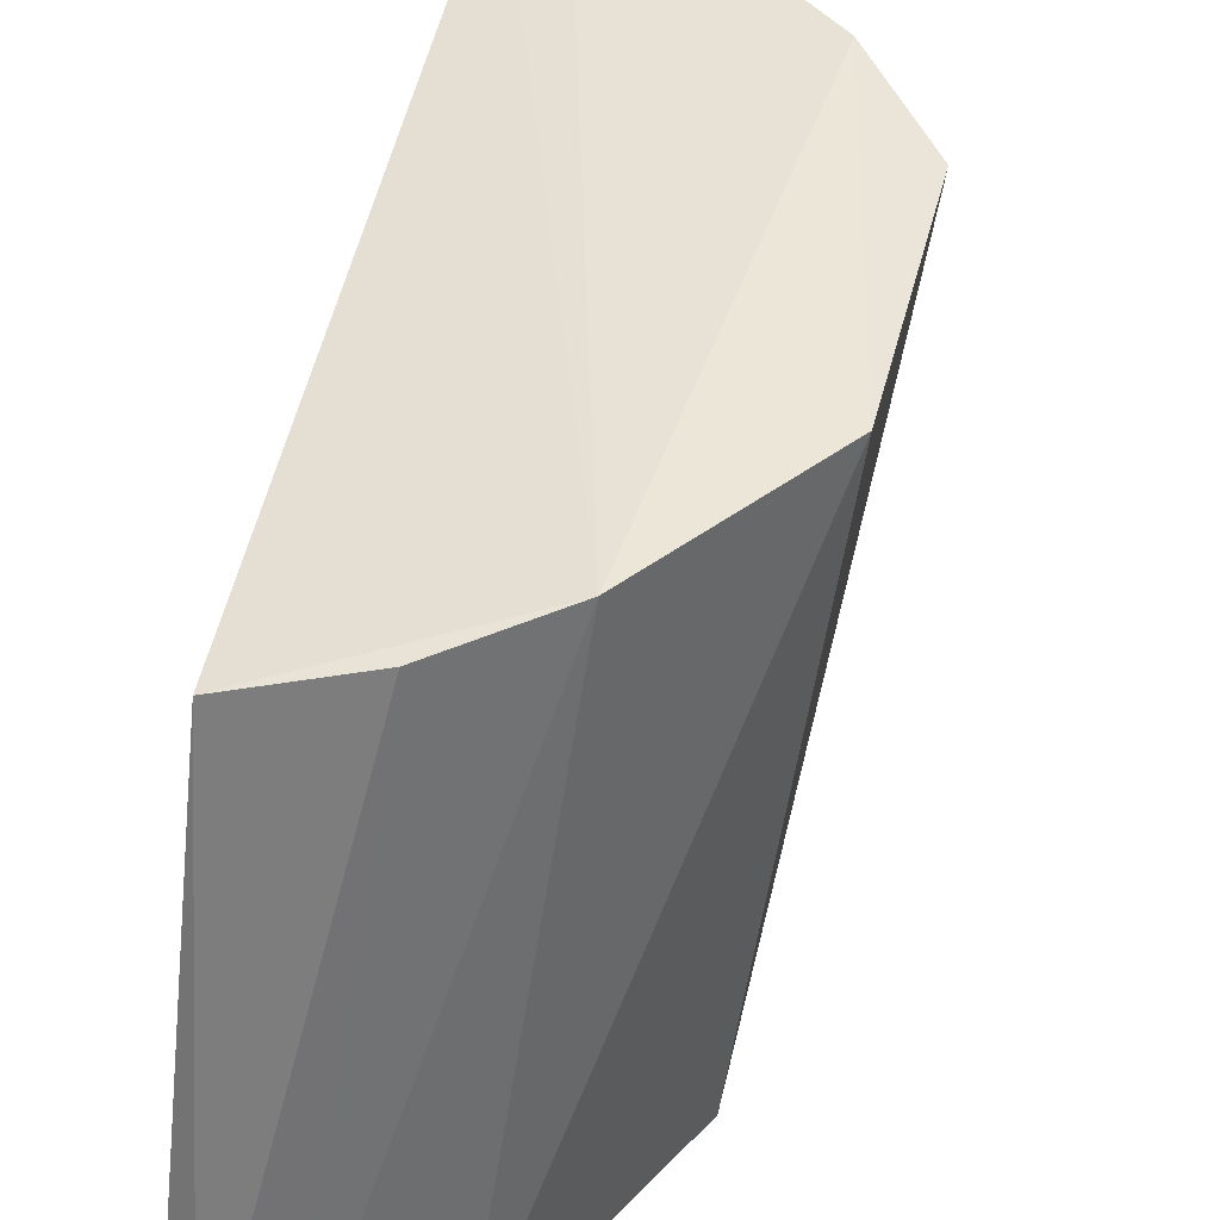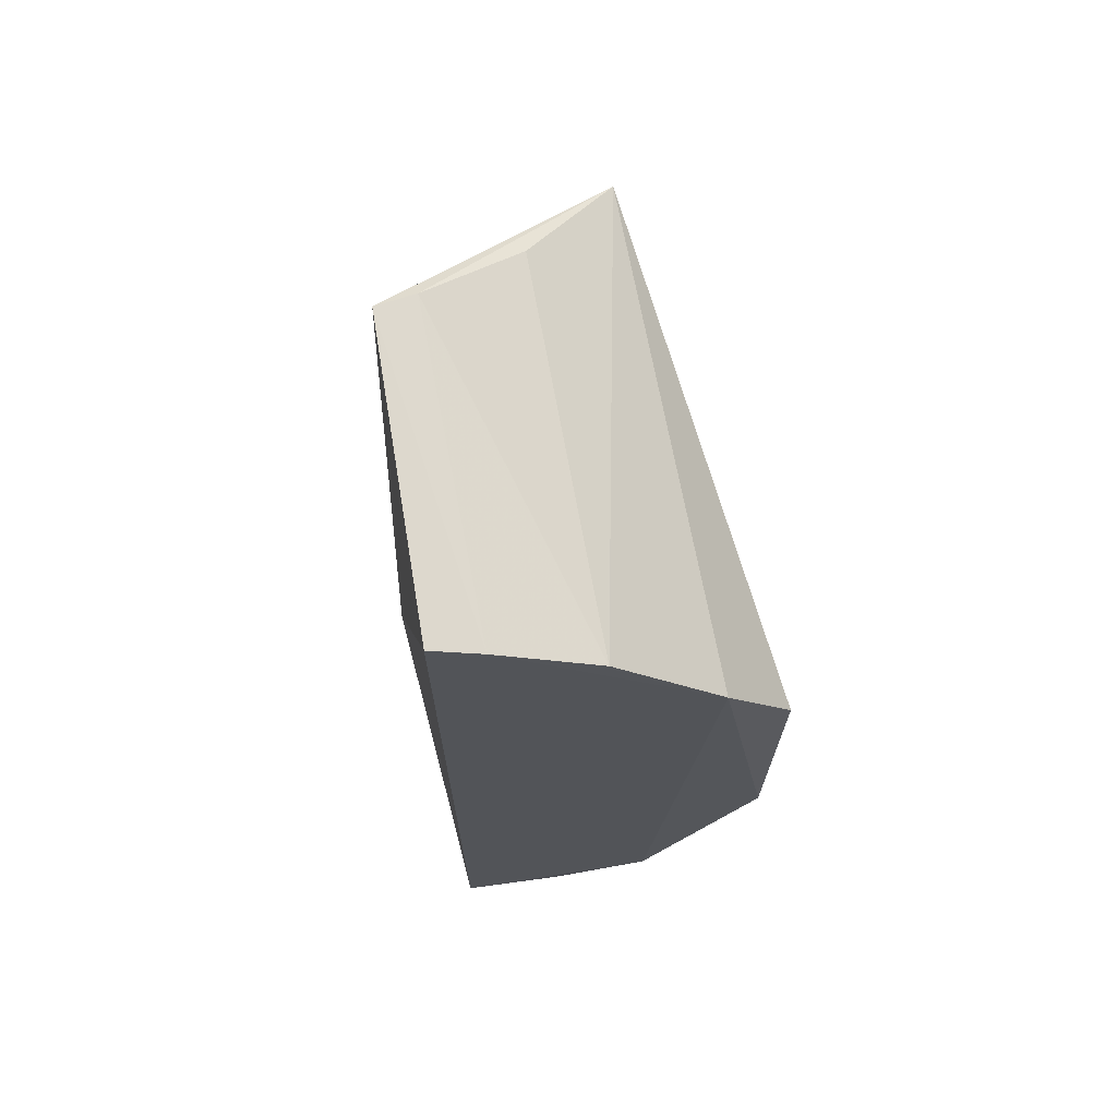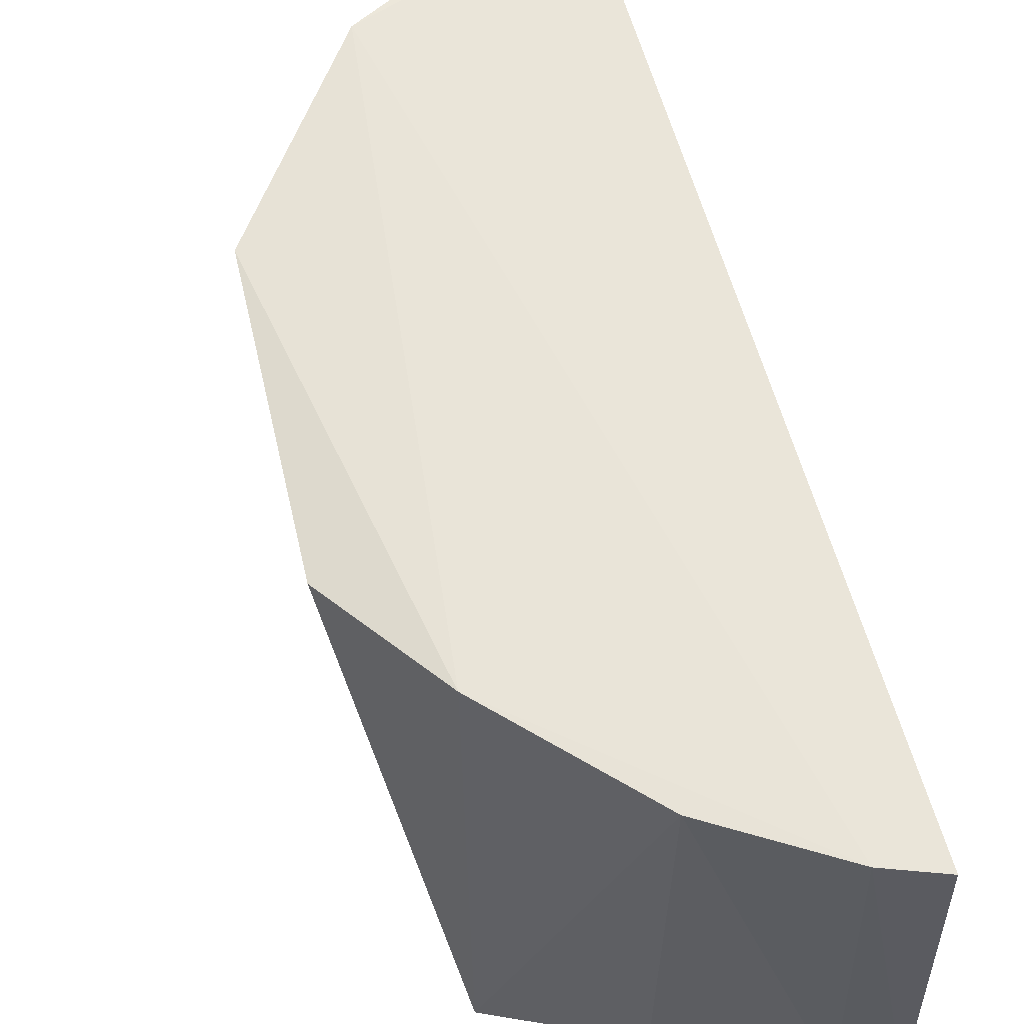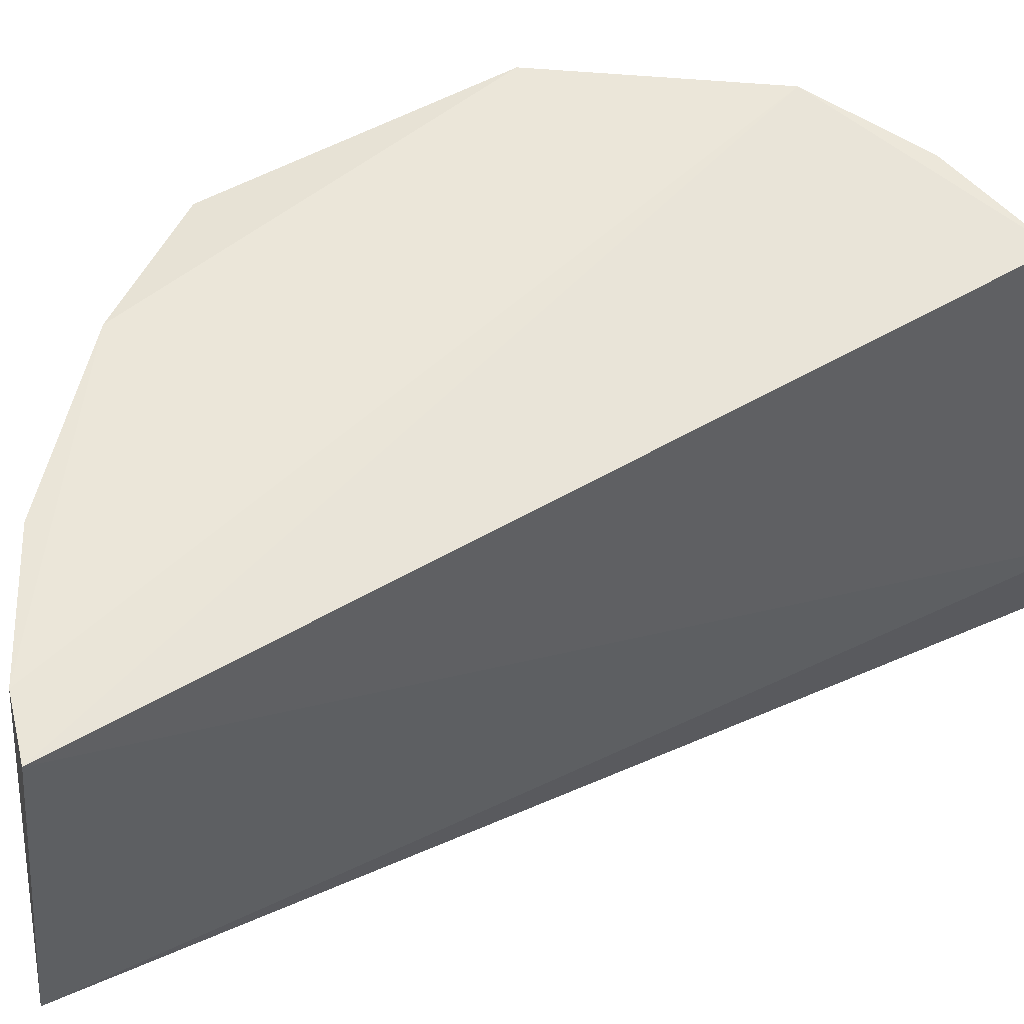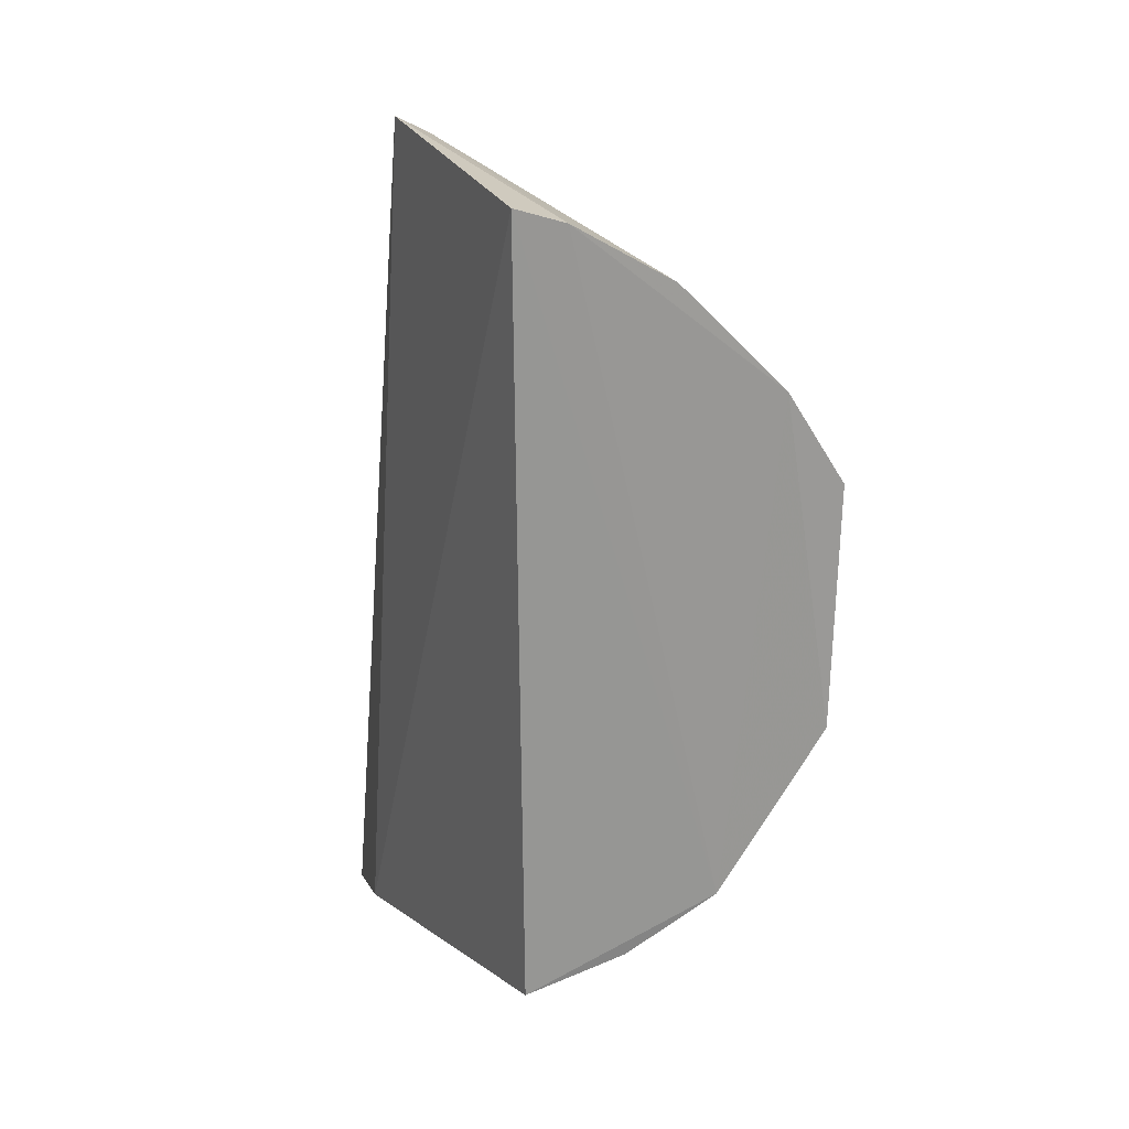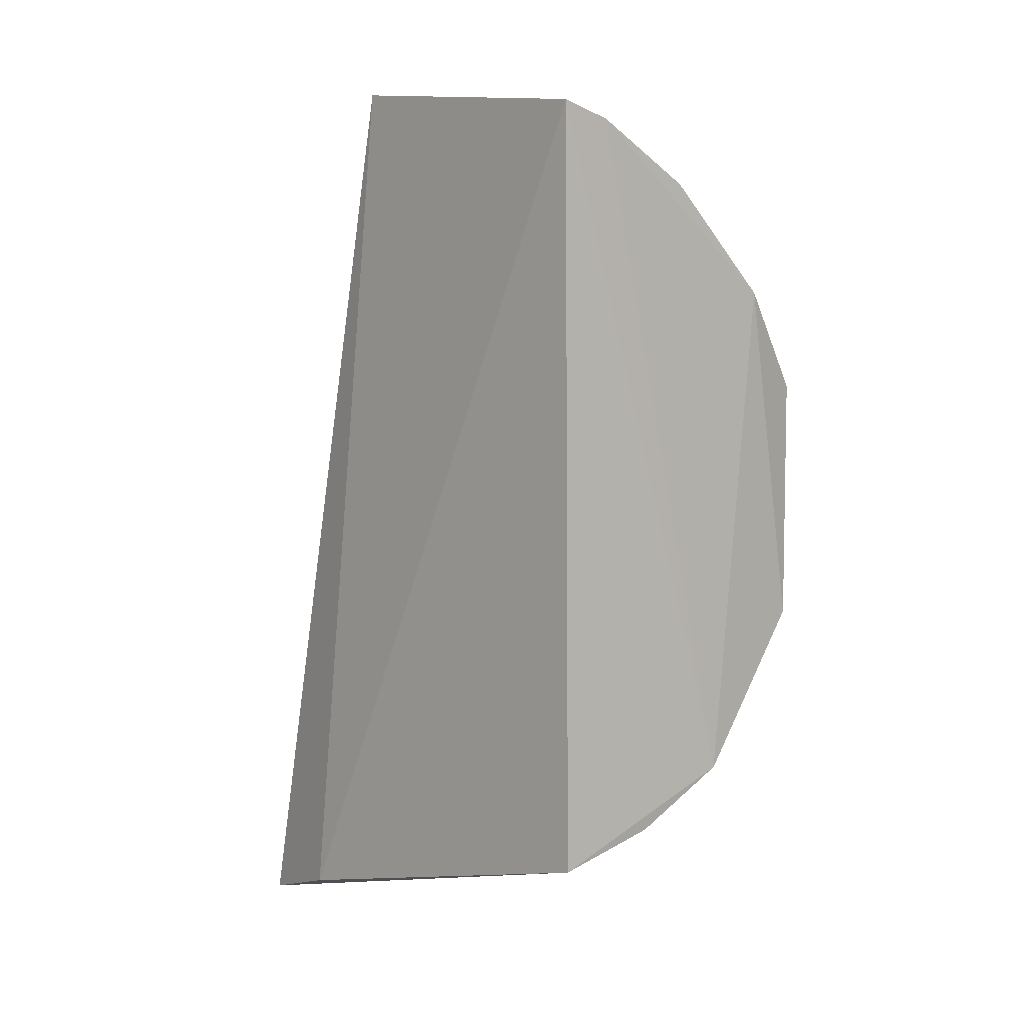
<metadata>
{"format":"obj","ext":"obj","renderer":"f3d","projection":"perspective","resolution":1024,"background":"white","views":[{"elev":44.9,"azim":-169.1,"up":"+Y"},{"elev":66.6,"azim":169.1,"up":"+Z"},{"elev":61.9,"azim":-15.5,"up":"+Y"},{"elev":54.7,"azim":59.0,"up":"+Y"},{"elev":21.8,"azim":156.0,"up":"+Z"},{"elev":6.3,"azim":136.8,"up":"+Z"}]}
</metadata>
<code>
v -0.00611 0.02509 0.01989
v -0.006258 0.01936 0.02041
v -0.005804 0.01789 0.003755
v -0.006153 0.01594 0.003117
v -0.0123 0.02534 0.01451
v -0.008937 0.02535 0.01847
v -0.01102 0.0156 0.01689
v -0.006256 0.02507 0.005432
v -0.00704 0.02522 0.01959
v -0.01095 0.0156 0.008586
v -0.01098 0.02553 0.01641
v -0.00903 0.01769 0.01858
v -0.007026 0.01902 0.02002
v -0.009865 0.02558 0.006965
v -0.008739 0.0155 0.004713
v -0.01209 0.0255 0.009869
v -0.008152 0.0253 0.005952
v -0.007036 0.01577 0.003524
f 1 2 3
f 3 2 4
f 7 4 2
f 8 1 3
f 8 3 4
f 9 2 1
f 10 7 5
f 11 7 6
f 11 5 7
f 11 6 9
f 12 6 7
f 13 9 6
f 13 2 9
f 13 6 12
f 13 12 7
f 13 7 2
f 14 9 1
f 14 1 8
f 14 11 9
f 15 7 10
f 16 5 11
f 16 11 14
f 16 10 5
f 16 15 10
f 16 14 15
f 17 14 8
f 17 8 4
f 18 4 7
f 18 7 15
f 18 15 14
f 18 17 4
f 18 14 17

</code>
